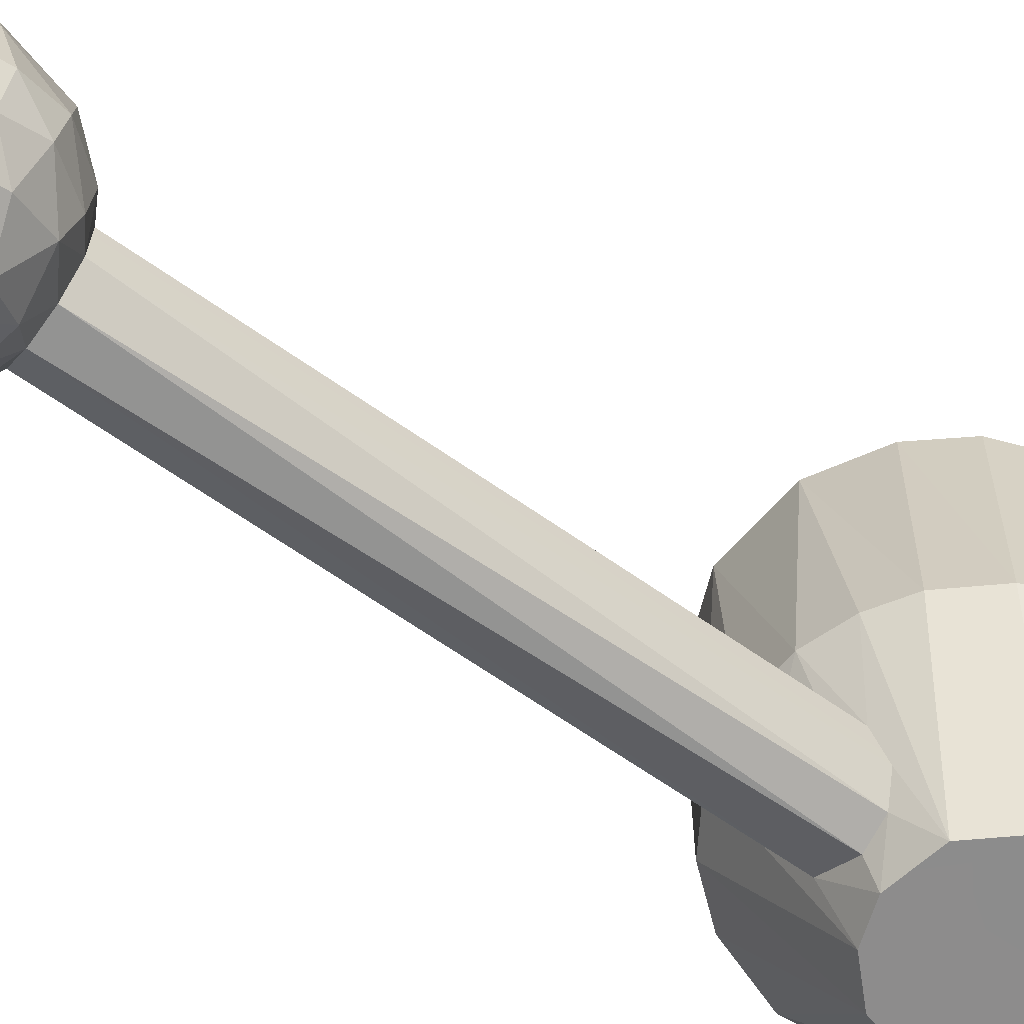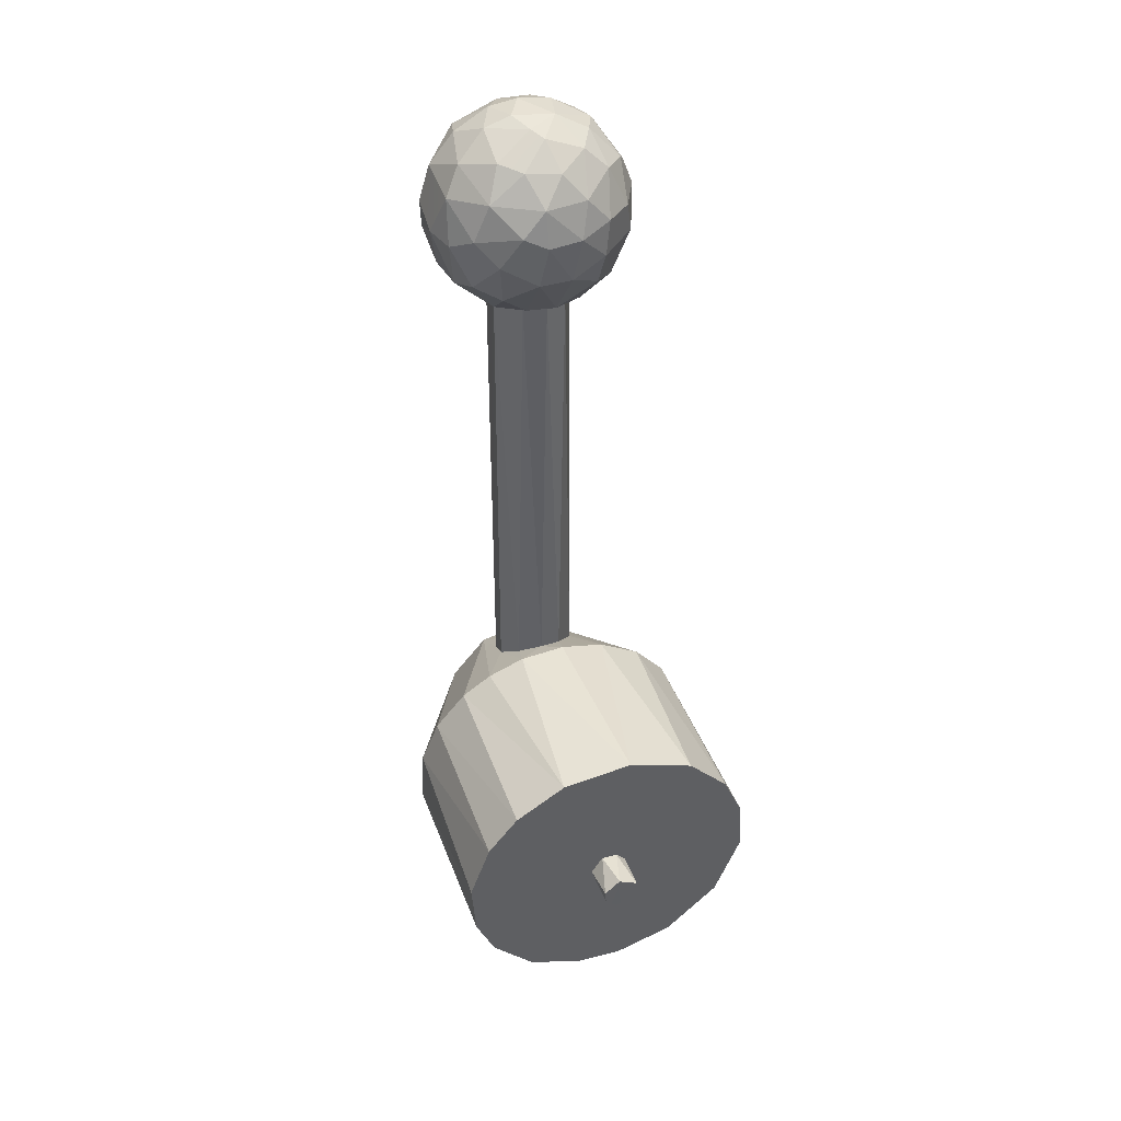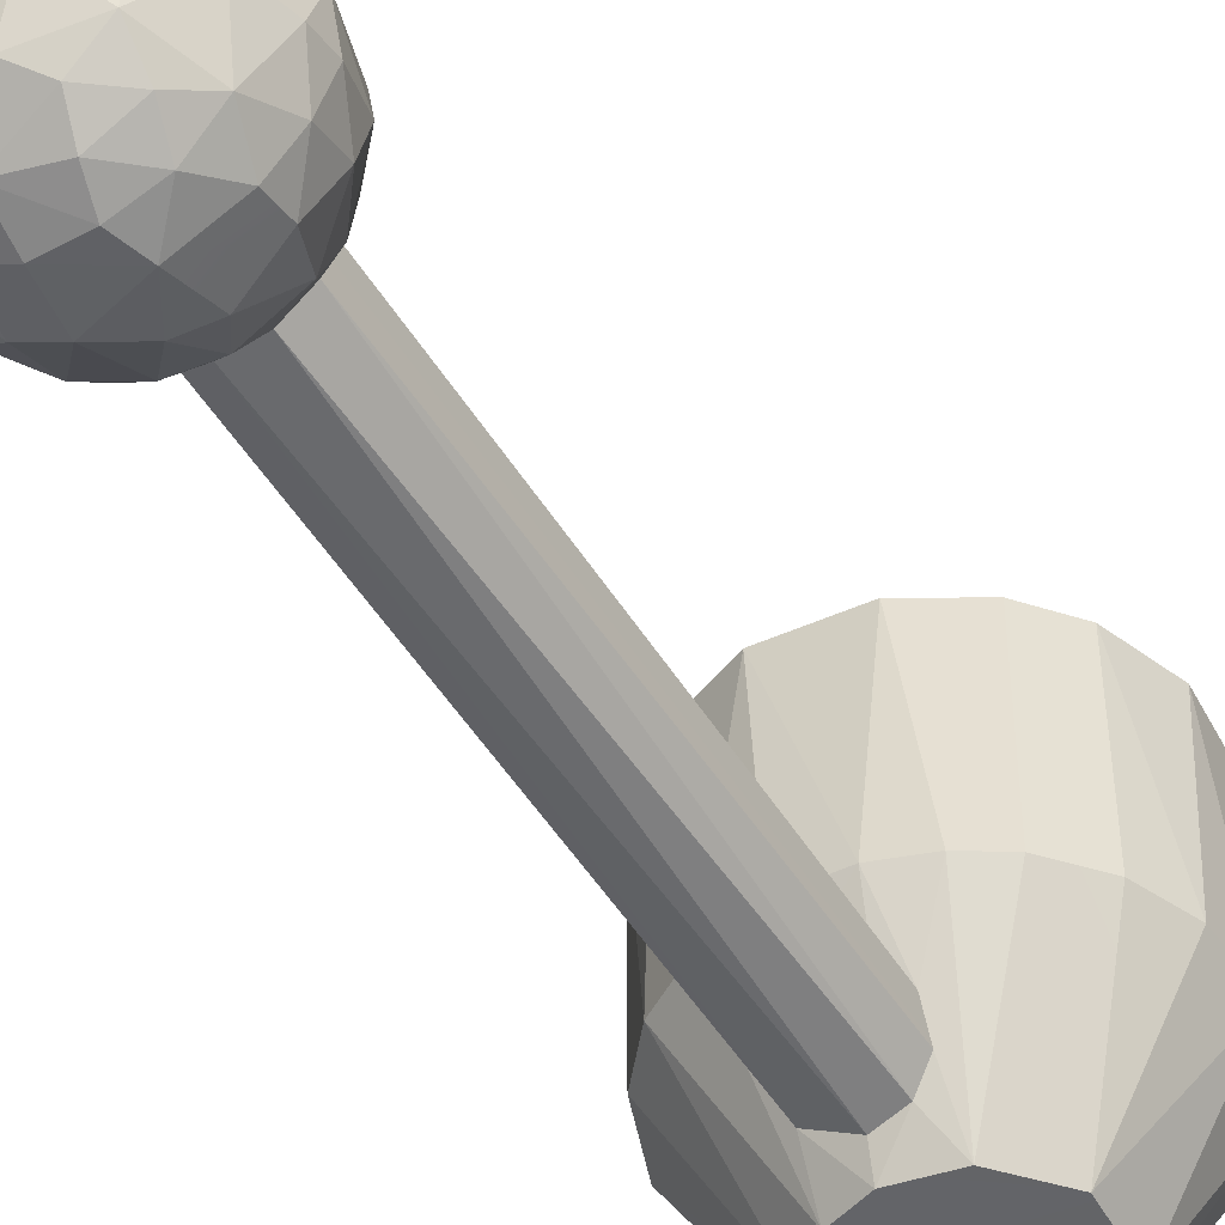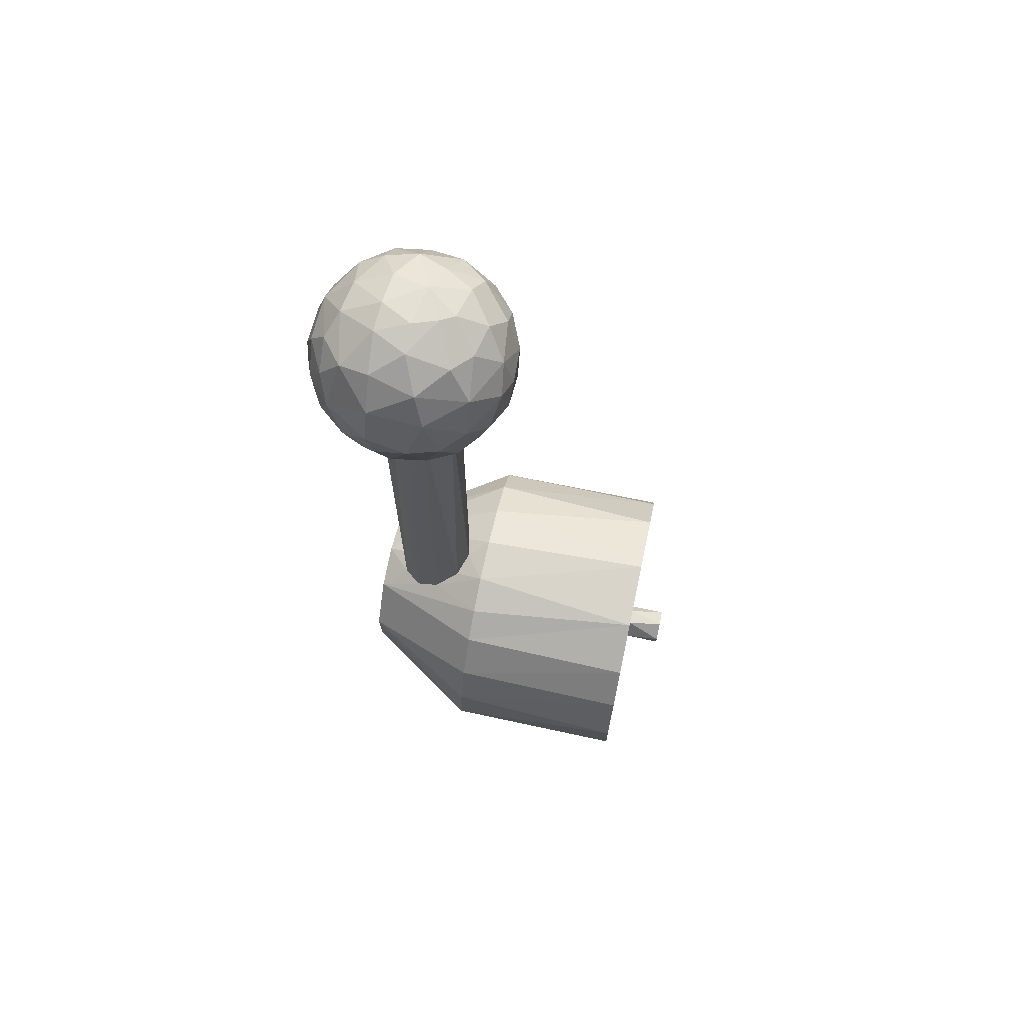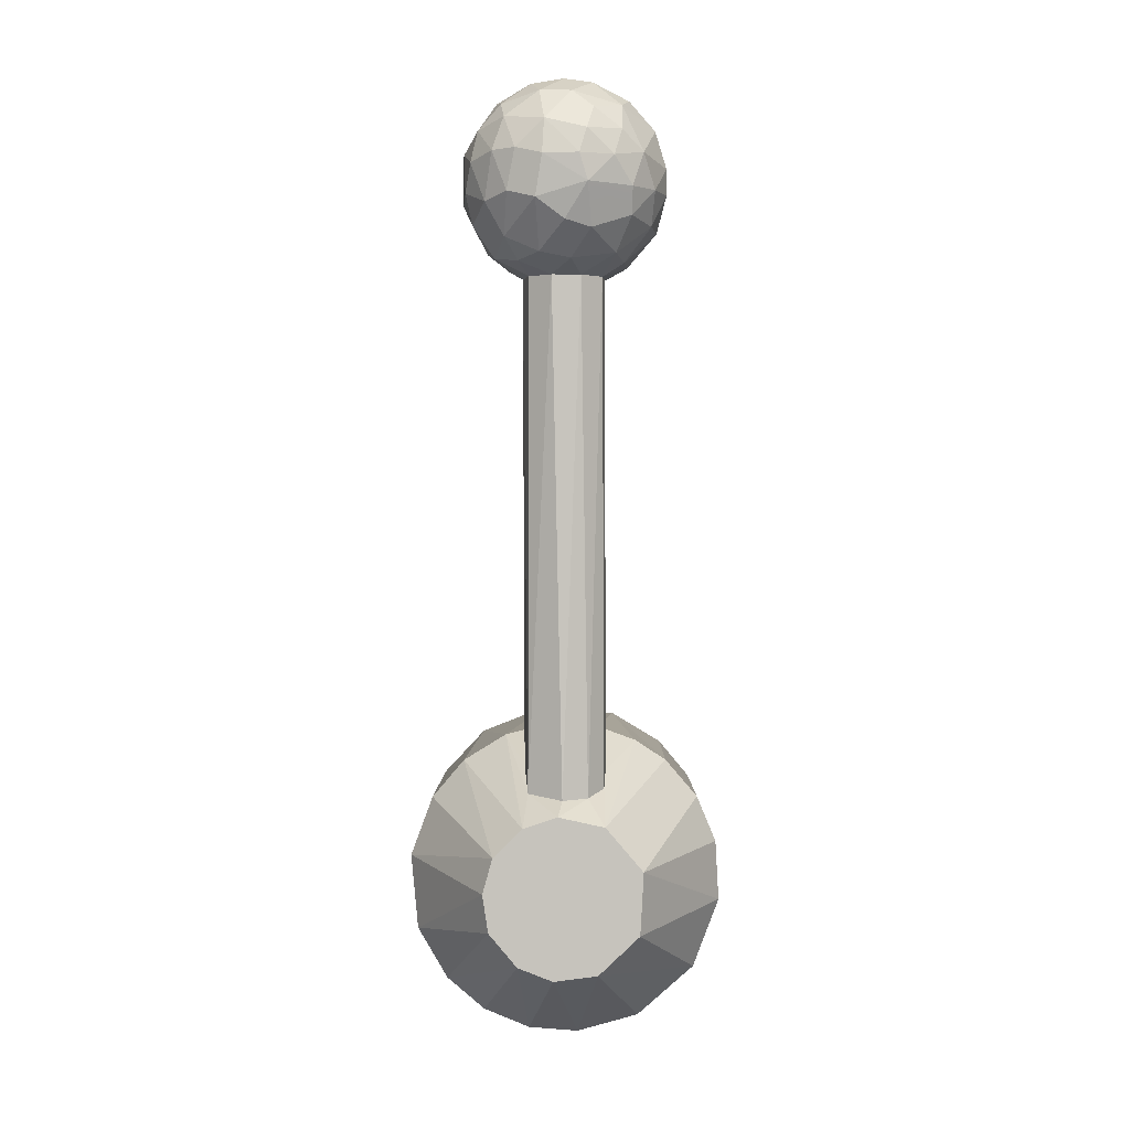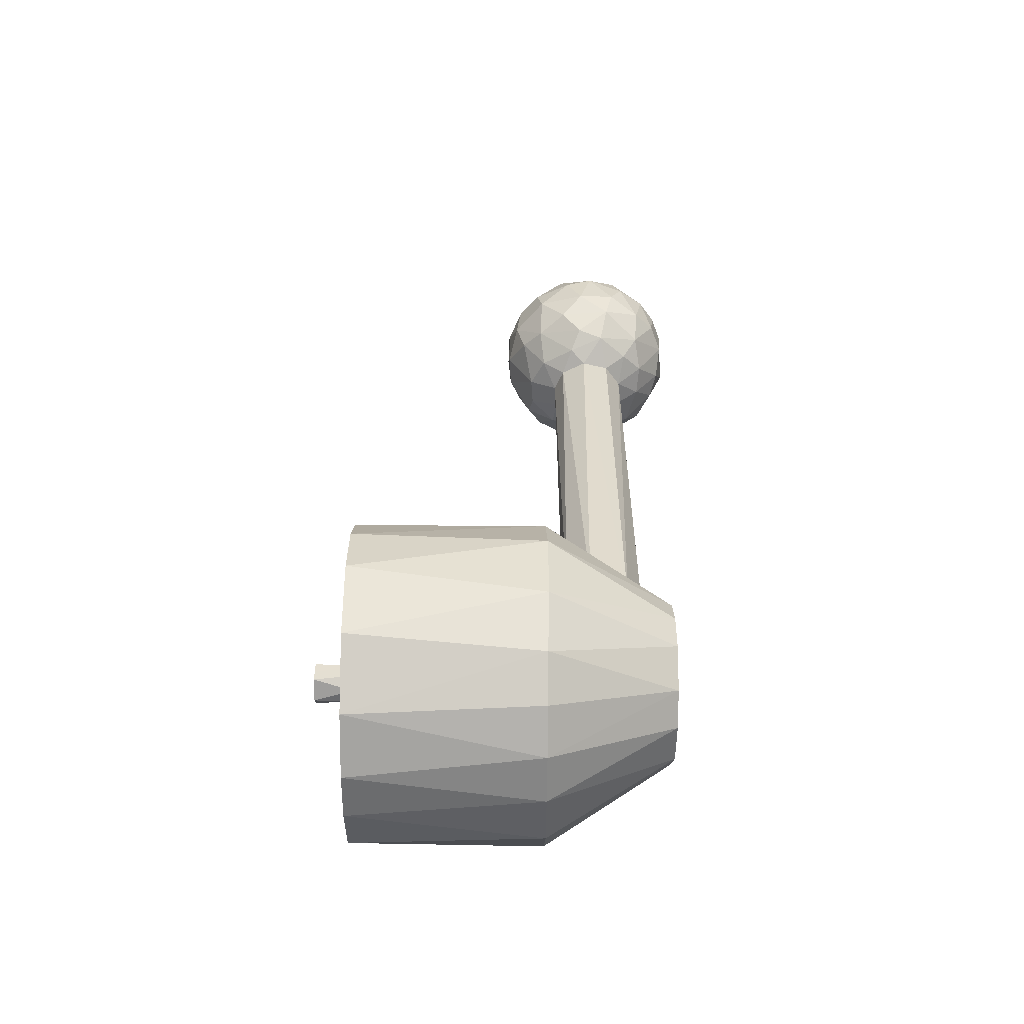
<metadata>
{"format":"obj","ext":"obj","renderer":"f3d","projection":"perspective","resolution":1024,"background":"white","views":[{"elev":-64.3,"azim":-125.4,"up":"+Z"},{"elev":42.1,"azim":-19.7,"up":"+Y"},{"elev":-51.3,"azim":-148.7,"up":"+Z"},{"elev":69.6,"azim":-77.9,"up":"+Y"},{"elev":1.2,"azim":-179.8,"up":"+Y"},{"elev":-57.3,"azim":89.6,"up":"+Y"}]}
</metadata>
<code>
o Drehmaschine_-_Hebel_C-1_Drehmaschine_-_Hebel_C-1.002
v 0.000602 0.001516 -0.004375
v 0.000584 0.009515 -0.004361
v 0.00069 0.009515 -0.003915
v 0.000665 0.001889 -0.003775
v 0.000479 0.009515 -0.003506
v 0.000327 0.002207 -0.003401
v 0.000125 0.009515 -0.003345
v -1.7e-05 0.002261 -0.003341
v -0.000254 0.009515 -0.003397
v -0.000392 0.002131 -0.003486
v -0.000597 0.009514 -0.003775
v -0.000608 0.001826 -0.003862
v -0.000579 0.001583 -0.004246
v -0.000549 0.009515 -0.004301
v 0.000234 0.009515 -0.004623
v 6.9e-05 0.001443 -0.004659
v -0.000218 0.009515 -0.004604
v -0.000328 0.001467 -0.004544
v 0.000134 0.00124 -0.004994
v -0.000588 0.001083 -0.004994
v -0.0011 0.002205 -0.002994
v -0.000495 0.002427 -0.002993
v 0.000252 0.002475 -0.002989
v 0.000986 0.002297 -0.002991
v 0.000672 0.00106 -0.004994
v -0.00159 0.001887 -0.002995
v -0.001173 0.000401 -0.004995
v -0.0021 0.001292 -0.002995
v -0.002402 0.000568 -0.002995
v -0.002453 -0.000374 -0.003004
v -0.001119 -0.000577 -0.004995
v -0.00204 -0.001465 -0.002995
v -0.000477 -0.001184 -0.004994
v -0.001142 -0.002252 -0.002999
v -0.000168 -0.002522 -0.002995
v 0.000207 -0.001271 -0.004994
v 0.000614 -0.002462 -0.002995
v 0.000755 -0.001057 -0.004994
v 0.00134 -0.002164 -0.002995
v 0.001938 -0.001656 -0.002995
v 0.001196 -0.000534 -0.004994
v 0.002412 -0.00084 -0.003015
v 0.001286 5.8e-05 -0.004994
v 0.002522 0.000345 -0.003011
v 0.001131 0.000615 -0.004994
v 0.002176 0.001282 -0.002995
v 0.001668 0.00188 -0.002995
v -0 0.000292 0.000606
v 0.000282 -0.000227 0.000607
v 0.000315 0.000117 0.000606
v -6.3e-05 -0.000316 0.000606
v -0.000239 -0.000159 0.000606
v -0.000258 7.5e-05 0.000606
v 0.000328 7.5e-05 6e-06
v 0.000171 0.000251 6e-06
v -9e-05 0.000264 6e-06
v -0.000281 -2.5e-05 6e-06
v -0.000101 -0.000296 6e-06
v 0.000133 -0.000316 6e-06
v 0.000308 -0.000159 6e-06
v -0.001406 -0.00209 6e-06
v -0.000516 -0.002469 6e-06
v 0.000266 -0.002519 6e-06
v 0.001223 -0.002245 6e-06
v -0.00162 0.00186 6e-06
v -0.002121 0.001257 6e-06
v -0.002461 0.000322 6e-06
v -0.002395 -0.000642 6e-06
v -0.002084 -0.001363 6e-06
v 0.001475 0.002044 6e-06
v 0.000379 0.002473 6e-06
v -0.000791 0.002357 6e-06
v 0.002102 -0.001463 6e-06
v 0.002531 -0.000368 6e-06
v 0.002464 0.000596 6e-06
v 0.002154 0.001317 6e-06
v -0.000736 0.009724 -0.003321
v 0.000108 0.0098 -0.002875
v 0.000557 0.01247 -0.004347
v 0.000423 0.01253 -0.003795
v 0.001089 0.01221 -0.004094
v 0.000895 0.01229 -0.003652
v 0.001337 0.01182 -0.003492
v 0.001599 0.01142 -0.004071
v 0.001364 0.01171 -0.00456
v 4.4e-05 0.01255 -0.00439
v -0.000215 0.01257 -0.003905
v 0.00147 0.0112 -0.004695
v 0.001008 0.01211 -0.004606
v 0.000952 0.01185 -0.004999
v 0.00113 0.01131 -0.00513
v 0.001242 0.01057 -0.004997
v 0.000415 0.01226 -0.004914
v 0.000901 0.01068 -0.005329
v 0.000775 0.01131 -0.005388
v 0.000337 0.01175 -0.005387
v 0.000468 0.01056 -0.005502
v 0.000949 0.01005 -0.004959
v 0.00042 0.00981 -0.005051
v 0.000365 0.0112 -0.005551
v -7.7e-05 0.01224 -0.005008
v 2.9e-05 0.01024 -0.005433
v -0.0003 0.0116 -0.005447
v -0.000188 0.0112 -0.005576
v -0.000315 0.01079 -0.005571
v -6.3e-05 0.009717 -0.005007
v 0.000904 0.009663 -0.003669
v 0.001118 0.009794 -0.004251
v 0.001234 0.009904 -0.003828
v 0.001401 0.01025 -0.003506
v 0.001454 0.01029 -0.00437
v 0.001617 0.01066 -0.003862
v 0.001579 0.01126 -0.00361
v 0.000747 0.009714 -0.004719
v 0.001557 0.01077 -0.004488
v 0.001369 0.0108 -0.003084
v 0.001049 0.01011 -0.003056
v 0.001279 0.01129 -0.003004
v 0.001 0.01192 -0.003092
v 0.00058 0.009724 -0.003124
v 0.000664 0.01224 -0.003208
v 0.000715 0.01024 -0.002726
v 0.000785 0.01077 -0.002581
v 0.000872 0.01131 -0.002656
v 9.4e-05 0.01245 -0.003314
v -5.5e-05 0.01252 -0.003518
v 0.000519 0.01173 -0.002647
v 0.000199 0.01211 -0.002851
v 0.000368 0.0112 -0.002431
v 0.00021 0.01056 -0.002431
v -0.000152 0.01172 -0.002567
v -0.000292 0.01054 -0.002463
v -0.00016 0.01118 -0.002412
v -0.000357 0.009837 -0.002909
v -0.000514 0.01135 -0.002517
v -0.000336 0.01215 -0.002962
v -0.000744 0.01014 -0.002841
v -0.000838 0.01085 -0.002645
v -0.00089 0.01176 -0.002915
v -0.000659 0.01223 -0.003239
v -0.001147 0.0112 -0.002902
v -0.00114 0.01033 -0.003075
v -0.000646 0.01245 -0.003893
v -0.00142 0.01098 -0.003268
v -0.001361 0.01164 -0.003512
v -0.001117 0.01207 -0.003671
v -0.000941 0.009691 -0.003897
v -0.001283 0.01014 -0.003542
v -0.001567 0.011 -0.003739
v -0.001393 0.0102 -0.004075
v -0.001541 0.01077 -0.004273
v -0.001535 0.01116 -0.004358
v -0.001362 0.01174 -0.00435
v -0.000961 0.01219 -0.004377
v -0.000886 0.009715 -0.004398
v -0.001297 0.01025 -0.004535
v -0.000397 0.01248 -0.00442
v -0.001345 0.01077 -0.004791
v -0.000751 0.009816 -0.004825
v -0.000983 0.01035 -0.005087
v -0.001165 0.0113 -0.005032
v -0.000838 0.01204 -0.004853
v -0.000993 0.01077 -0.00522
v -0.000832 0.01162 -0.005183
v -0.000713 0.0112 -0.005399
v -0.000405 0.01196 -0.005194
v -0.000369 0.01013 -0.005321
f 1 2 3
f 1 3 4
f 4 3 5
f 4 5 6
f 6 5 7
f 6 7 8
f 8 7 9
f 8 9 10
f 10 9 11
f 10 11 12
f 12 11 13
f 11 14 13
f 2 1 15
f 15 1 16
f 15 16 17
f 17 16 18
f 17 18 14
f 14 18 13
f 19 16 1
f 18 16 19
f 13 18 20
f 20 18 19
f 12 13 21
f 10 12 22
f 22 12 21
f 8 22 23
f 22 8 10
f 23 6 8
f 24 4 6
f 24 6 23
f 19 1 25
f 13 20 21
f 21 20 26
f 26 20 27
f 26 27 28
f 28 27 29
f 29 27 30
f 30 27 31
f 30 31 32
f 32 31 33
f 32 33 34
f 34 33 35
f 35 33 36
f 35 36 37
f 37 36 38
f 37 38 39
f 39 38 40
f 40 38 41
f 40 41 42
f 42 41 43
f 42 43 44
f 44 43 45
f 44 45 46
f 46 45 47
f 47 45 25
f 47 25 24
f 24 25 1
f 24 1 4
f 48 49 50
f 48 51 49
f 52 51 48
f 48 53 52
f 50 54 55
f 50 55 48
f 48 55 56
f 48 56 53
f 53 56 57
f 53 57 52
f 52 57 58
f 52 58 51
f 51 58 59
f 51 59 49
f 49 59 60
f 49 60 54
f 49 54 50
f 57 61 58
f 58 61 62
f 58 62 59
f 59 62 63
f 59 63 64
f 56 65 66
f 56 66 57
f 57 66 67
f 57 67 68
f 57 68 69
f 57 69 61
f 54 70 55
f 55 70 71
f 55 71 56
f 56 71 72
f 56 72 65
f 59 64 73
f 59 73 60
f 60 73 74
f 60 74 54
f 54 74 75
f 54 75 76
f 54 76 70
f 74 44 75
f 75 44 46
f 75 46 76
f 76 46 47
f 76 47 70
f 70 47 24
f 70 24 71
f 71 24 23
f 71 23 22
f 71 22 72
f 72 22 21
f 72 21 26
f 72 26 65
f 65 26 28
f 65 28 66
f 66 28 29
f 66 29 67
f 67 29 30
f 67 30 68
f 68 30 32
f 68 32 69
f 69 32 61
f 61 32 34
f 61 34 62
f 62 34 35
f 62 35 63
f 63 35 37
f 63 37 64
f 64 37 39
f 64 39 40
f 64 40 73
f 73 40 42
f 73 42 74
f 74 42 44
f 19 31 27
f 33 31 19
f 19 36 33
f 19 38 36
f 19 41 38
f 19 43 41
f 19 45 43
f 19 25 45
f 27 20 19
f 11 9 77
f 9 7 78
f 79 80 81
f 81 80 82
f 81 82 83
f 81 83 84
f 85 81 84
f 86 87 80
f 86 80 79
f 85 84 88
f 79 81 89
f 89 81 85
f 90 89 85
f 90 85 91
f 91 85 88
f 91 88 92
f 93 79 89
f 93 89 90
f 94 91 92
f 95 90 91
f 95 91 94
f 96 93 90
f 96 90 95
f 97 94 98
f 97 98 99
f 86 79 93
f 96 95 100
f 100 95 97
f 97 95 94
f 101 93 96
f 102 97 99
f 103 96 104
f 104 96 100
f 104 100 105
f 105 100 97
f 105 97 102
f 106 102 99
f 107 108 109
f 110 109 111
f 110 111 112
f 113 112 84
f 99 15 106
f 114 15 99
f 114 99 98
f 2 15 114
f 108 114 98
f 108 98 111
f 111 98 92
f 111 92 115
f 108 2 114
f 3 2 108
f 84 115 88
f 109 108 111
f 112 111 115
f 112 115 84
f 107 3 108
f 113 84 83
f 116 110 112
f 116 112 113
f 5 3 107
f 117 107 109
f 117 109 110
f 118 116 113
f 118 113 83
f 119 83 82
f 120 5 107
f 120 107 117
f 117 110 116
f 118 83 119
f 121 119 82
f 122 117 123
f 123 117 116
f 123 116 124
f 124 116 118
f 124 118 119
f 125 121 80
f 125 80 126
f 120 117 122
f 127 124 119
f 127 119 121
f 121 125 128
f 121 128 127
f 124 127 129
f 124 129 123
f 122 123 130
f 5 120 7
f 78 7 120
f 78 120 122
f 78 122 130
f 130 123 129
f 87 126 80
f 98 94 92
f 115 92 88
f 121 82 80
f 131 129 127
f 131 127 128
f 132 78 130
f 133 130 129
f 133 129 131
f 134 9 78
f 134 78 132
f 132 130 133
f 135 133 131
f 136 131 128
f 136 128 125
f 135 132 133
f 137 134 132
f 137 132 138
f 138 132 135
f 139 135 131
f 139 131 136
f 140 136 125
f 140 125 126
f 77 9 134
f 137 77 134
f 138 135 141
f 141 135 139
f 140 139 136
f 142 137 138
f 142 138 141
f 143 140 126
f 77 137 142
f 87 143 126
f 144 142 141
f 144 141 145
f 145 141 139
f 145 139 146
f 146 139 140
f 147 11 77
f 147 77 148
f 148 77 142
f 148 142 144
f 146 140 143
f 149 148 144
f 149 144 145
f 147 148 150
f 150 148 149
f 151 150 149
f 151 149 152
f 152 149 153
f 153 149 145
f 153 145 146
f 154 146 143
f 14 11 147
f 155 147 150
f 154 153 146
f 155 14 147
f 155 150 156
f 156 150 151
f 157 143 87
f 158 156 151
f 158 151 152
f 157 154 143
f 159 155 156
f 159 156 160
f 160 156 158
f 161 158 152
f 161 152 153
f 162 153 154
f 159 14 155
f 163 160 158
f 163 158 161
f 162 161 153
f 17 14 159
f 164 161 162
f 162 154 157
f 165 163 161
f 165 161 164
f 166 164 162
f 86 157 87
f 106 17 159
f 106 159 167
f 167 159 160
f 167 160 105
f 105 160 163
f 105 163 165
f 103 165 164
f 103 164 166
f 166 162 101
f 101 162 157
f 104 105 165
f 104 165 103
f 86 101 157
f 102 167 105
f 15 17 106
f 102 106 167
f 96 103 166
f 96 166 101
f 93 101 86

</code>
